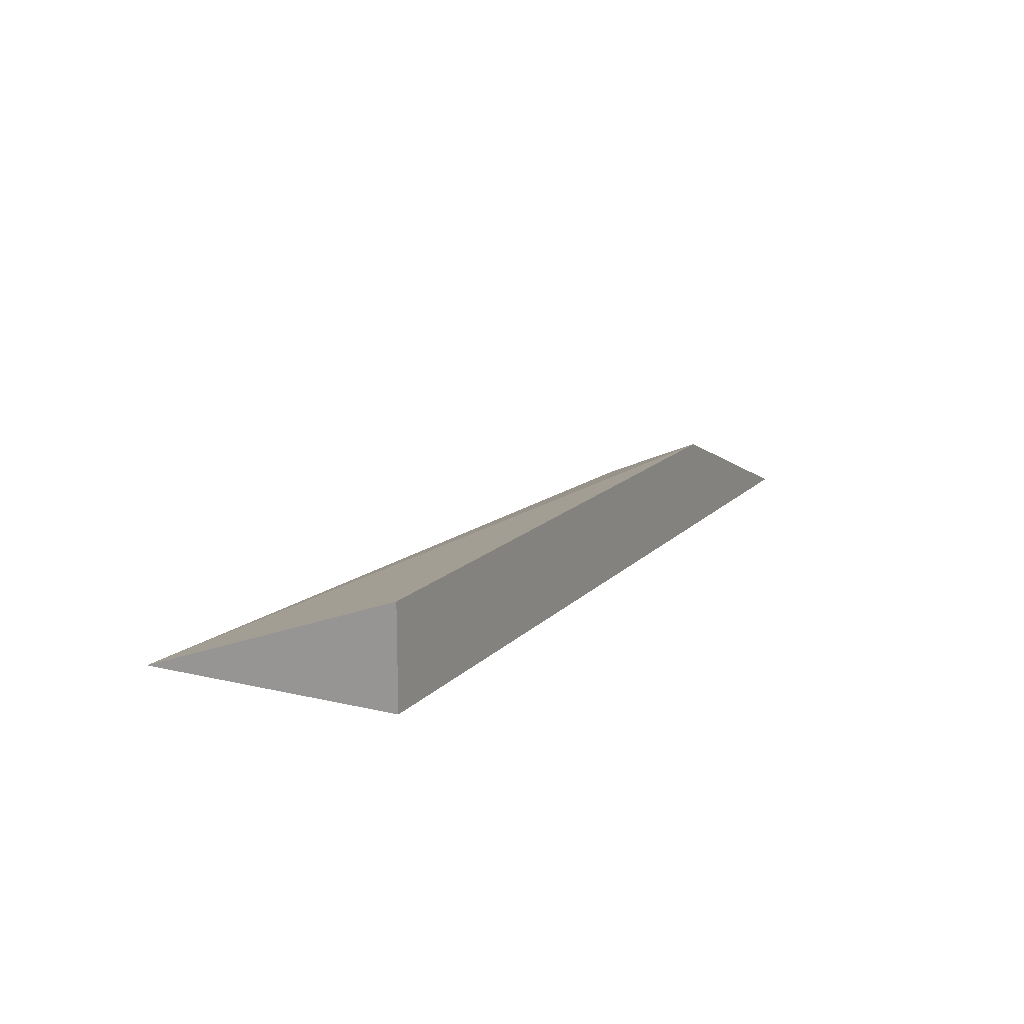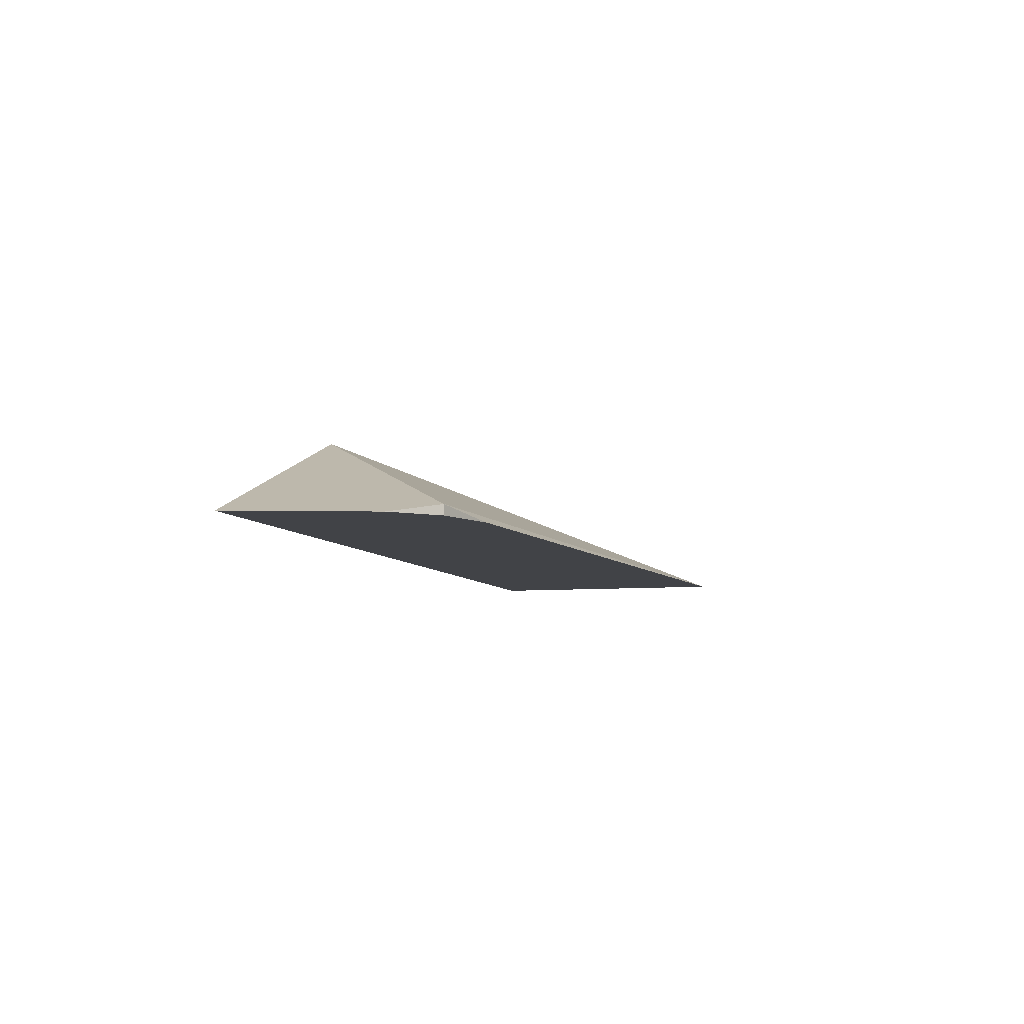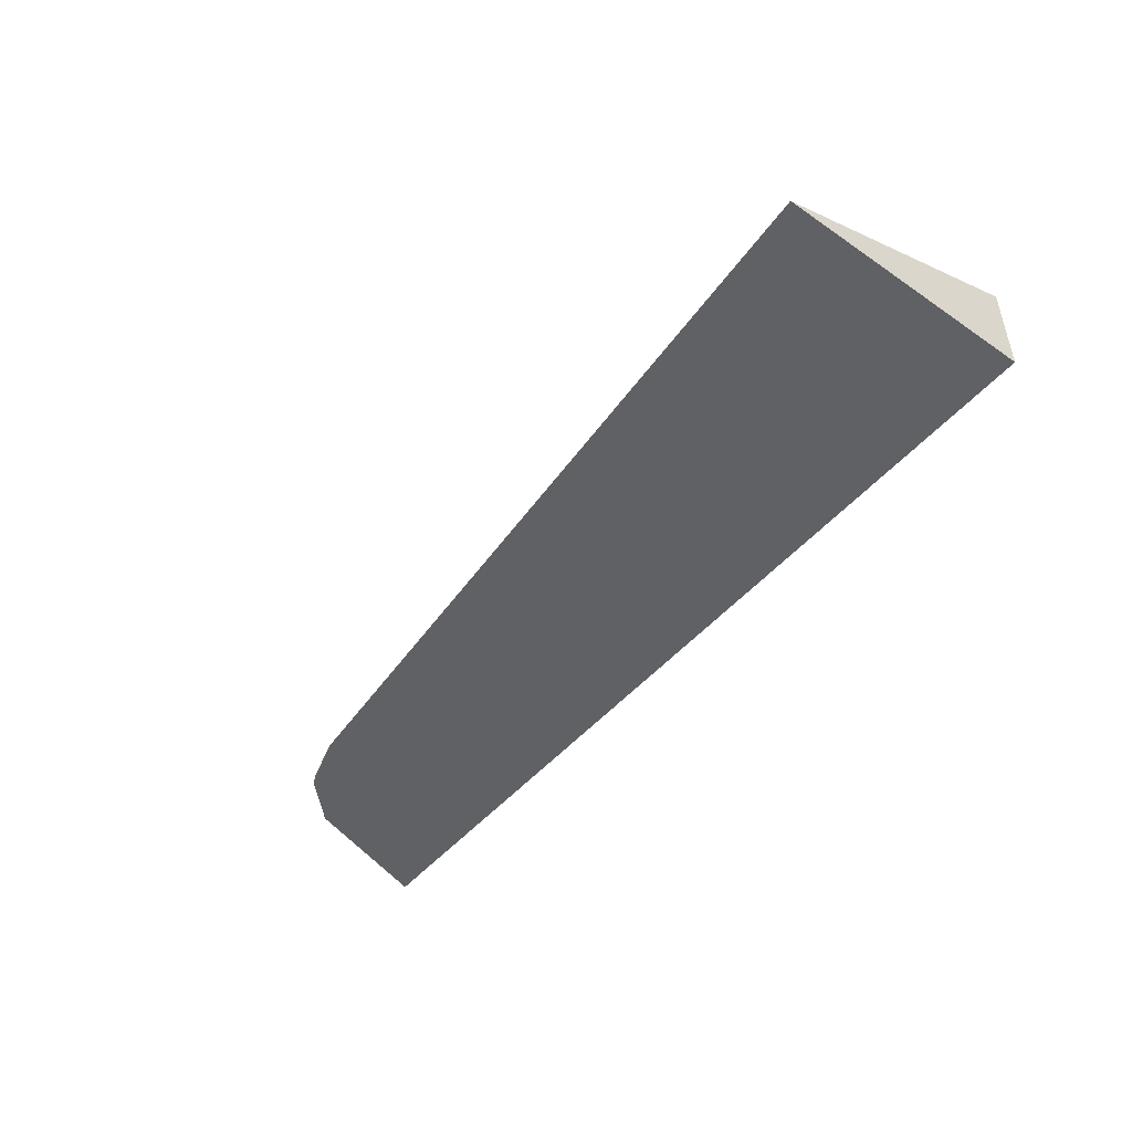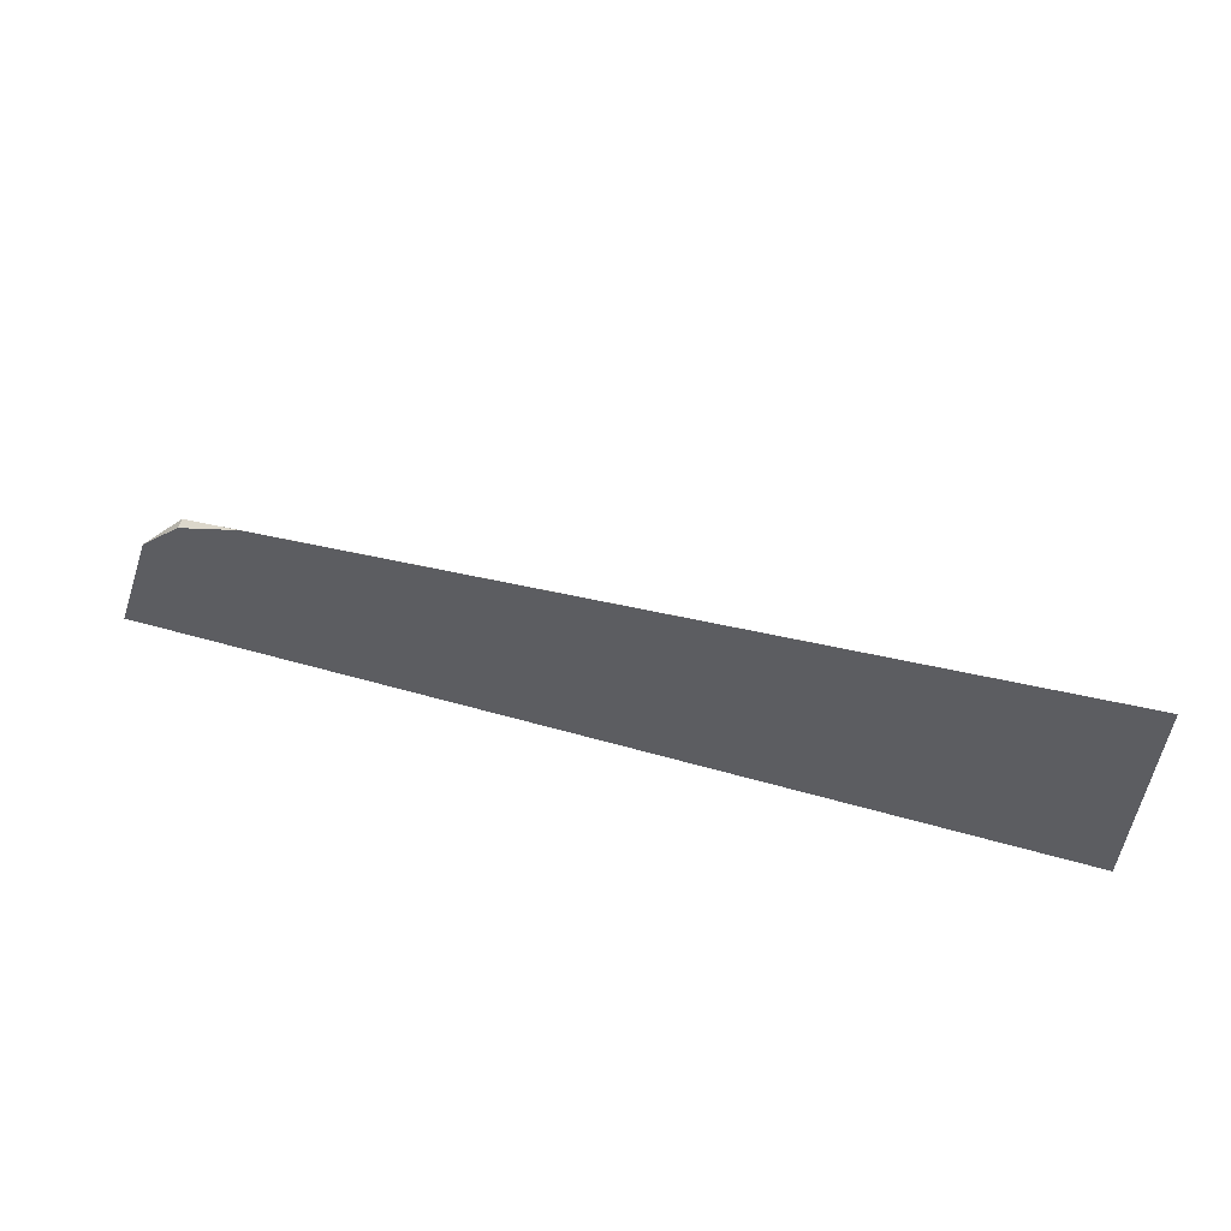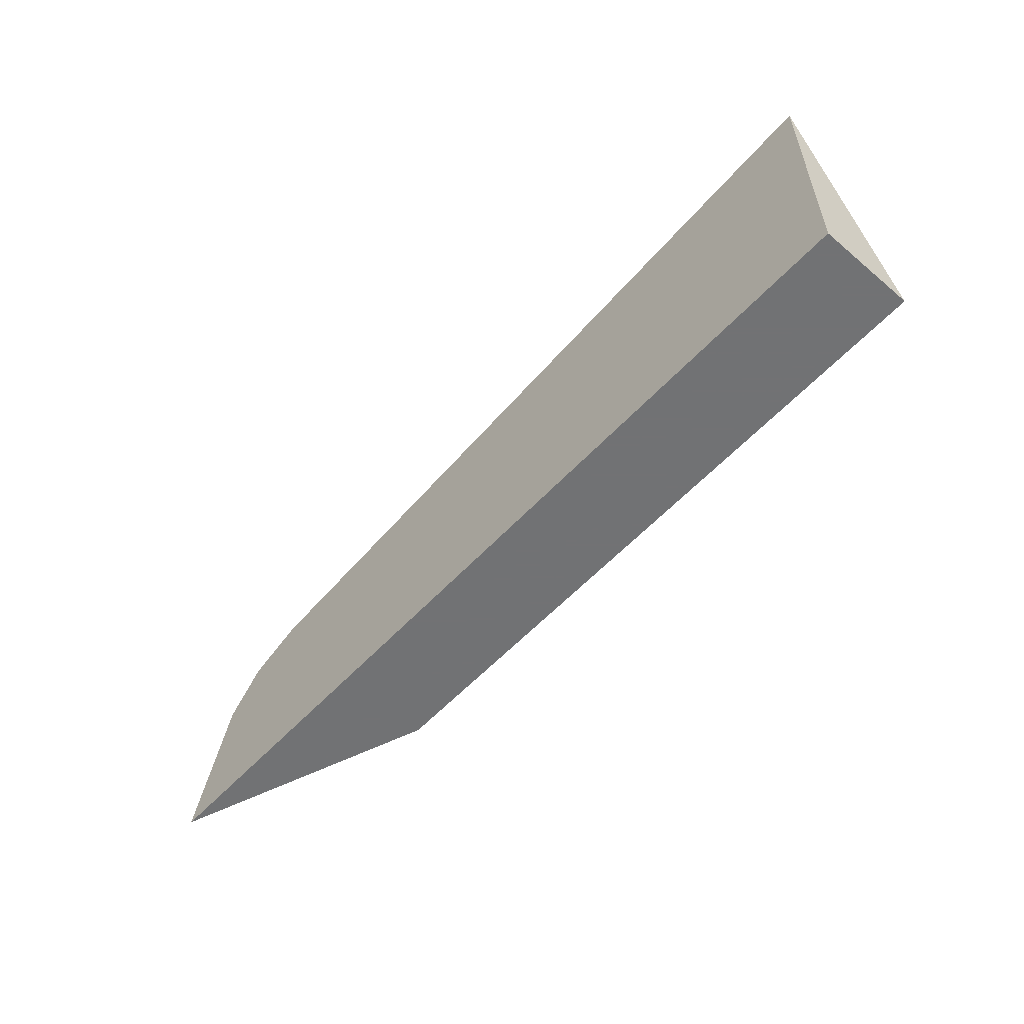
<metadata>
{"format":"obj","ext":"obj","renderer":"f3d","projection":"perspective","resolution":1024,"background":"white","views":[{"elev":14.8,"azim":117.1,"up":"+Y"},{"elev":-7.0,"azim":-74.2,"up":"+Y"},{"elev":-47.3,"azim":52.1,"up":"+Y"},{"elev":56.2,"azim":16.5,"up":"+Z"},{"elev":-55.6,"azim":48.4,"up":"+Z"}]}
</metadata>
<code>
v 0.6518 -0.1094 -0.4417
v 0.6518 -0.1121 -0.4344
v 0.6518 -0.1121 -0.4417
v 0.6334 -0.1094 -0.4417
v 0.6285 -0.1119 -0.4368
v 0.6302 -0.1121 -0.4362
v 0.6261 -0.1121 -0.4417
v 0.6274 -0.1121 -0.4379
v 0.6285 -0.1121 -0.4368
f 2 8 7
f 5 9 6
f 5 8 9
f 5 7 8
f 4 7 5
f 2 7 3
f 2 9 8
f 1 7 4
f 2 5 6
f 2 4 5
f 1 4 2
f 1 3 7
f 1 2 3
f 2 6 9

</code>
